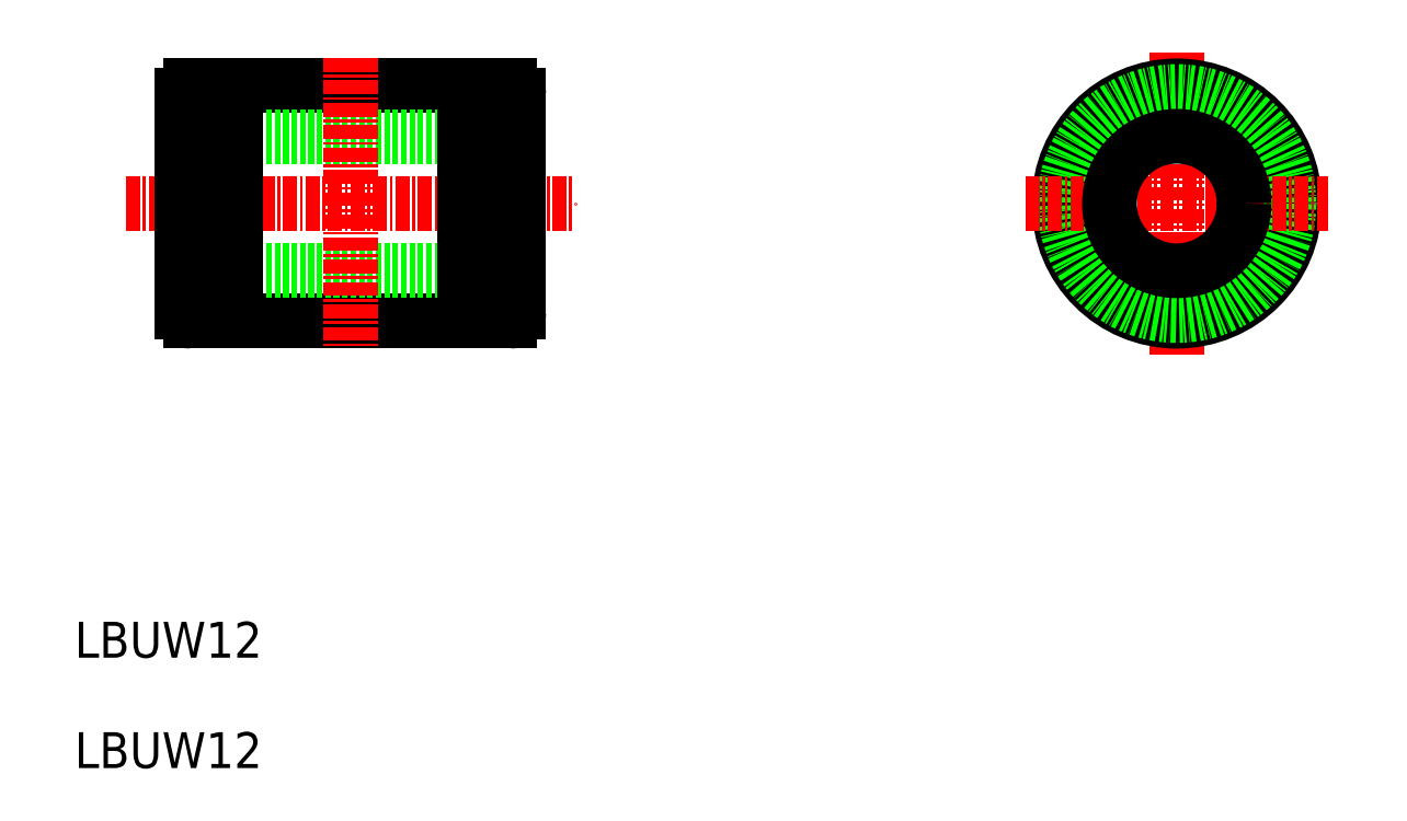
<metadata>
{"format":"dxf","ext":"dxf","renderer":"ezdxf+matplotlib","layout":"modelspace","background":"white","min_lineweight":24,"dpi":150}
</metadata>
<code>
0
SECTION
2
ENTITIES
0
LINE
8
0
10
67.74
20
206.7
30
0
11
88.14
21
206.7
31
0
0
LINE
8
0
10
67.74
20
185.7
30
0
11
88.14
21
185.7
31
0
0
LINE
8
CENTER
10
57.94
20
196.2
30
0
11
97.94
21
196.2
31
0
0
LINE
8
0
10
62.94
20
190.2
30
0
11
92.94
21
190.2
31
0
0
LINE
8
0
10
62.94
20
202.2
30
0
11
92.94
21
202.2
31
0
0
ARC
8
0
10
63.74
20
205.9
30
0
40
0.8
50
90
51
180
0
LINE
8
CENTER
10
77.94
20
209.2
30
0
11
77.94
21
183.2
31
0
0
LINE
8
0
10
66.44
20
185.7
30
0
11
66.44
21
206.7
31
0
0
LINE
8
0
10
67.74
20
185.7
30
0
11
67.74
21
206.7
31
0
0
LINE
8
0
10
62.94
20
186.5
30
0
11
62.94
21
205.9
31
0
0
LINE
8
0
10
66.44
20
185.7
30
0
11
63.74
21
185.7
31
0
0
ARC
8
0
10
63.74
20
186.5
30
0
40
0.8
50
180
51
270
0
LINE
8
0
10
67.74
20
186.2
30
0
11
66.44
21
186.2
31
0
0
LINE
8
0
10
66.44
20
206.7
30
0
11
63.74
21
206.7
31
0
0
LINE
8
0
10
67.74
20
206.2
30
0
11
66.44
21
206.2
31
0
0
LINE
8
0
10
65.76
20
206.7
30
0
11
65.76
21
206.7
31
0
0
LINE
8
0
10
65.09
20
206.7
30
0
11
65.09
21
206.7
31
0
0
ARC
8
0
10
92.14
20
205.9
30
0
40
0.8
50
0
51
90
0
LINE
8
0
10
89.44
20
185.7
30
0
11
89.44
21
206.7
31
0
0
LINE
8
0
10
88.14
20
185.7
30
0
11
88.14
21
206.7
31
0
0
LINE
8
0
10
92.94
20
186.5
30
0
11
92.94
21
205.9
31
0
0
ARC
8
0
10
92.14
20
186.5
30
0
40
0.8
50
270
51
0
0
LINE
8
0
10
89.44
20
185.7
30
0
11
92.14
21
185.7
31
0
0
LINE
8
0
10
88.14
20
186.2
30
0
11
89.44
21
186.2
31
0
0
LINE
8
0
10
89.44
20
206.7
30
0
11
92.14
21
206.7
31
0
0
LINE
8
0
10
88.14
20
206.2
30
0
11
89.44
21
206.2
31
0
0
LINE
8
CENTER
10
151.6
20
209.7
30
0
11
151.6
21
182.7
31
0
0
CIRCLE
8
0
10
151.6
20
196.2
30
0
40
10.5
0
CIRCLE
8
0
10
151.6
20
196.2
30
0
40
10
0
LINE
8
CENTER
10
138.1
20
196.2
30
0
11
165.1
21
196.2
31
0
0
CIRCLE
8
0
10
151.6
20
196.2
30
0
40
6
0
TEXT
8
0
10
53.34
20
155.7
30
0
40
3.2
1
LBUW12
0
TEXT
8
0
10
53.34
20
145.8
30
0
40
3.2
1
LBUW12
0
ENDSEC
0
EOF

</code>
